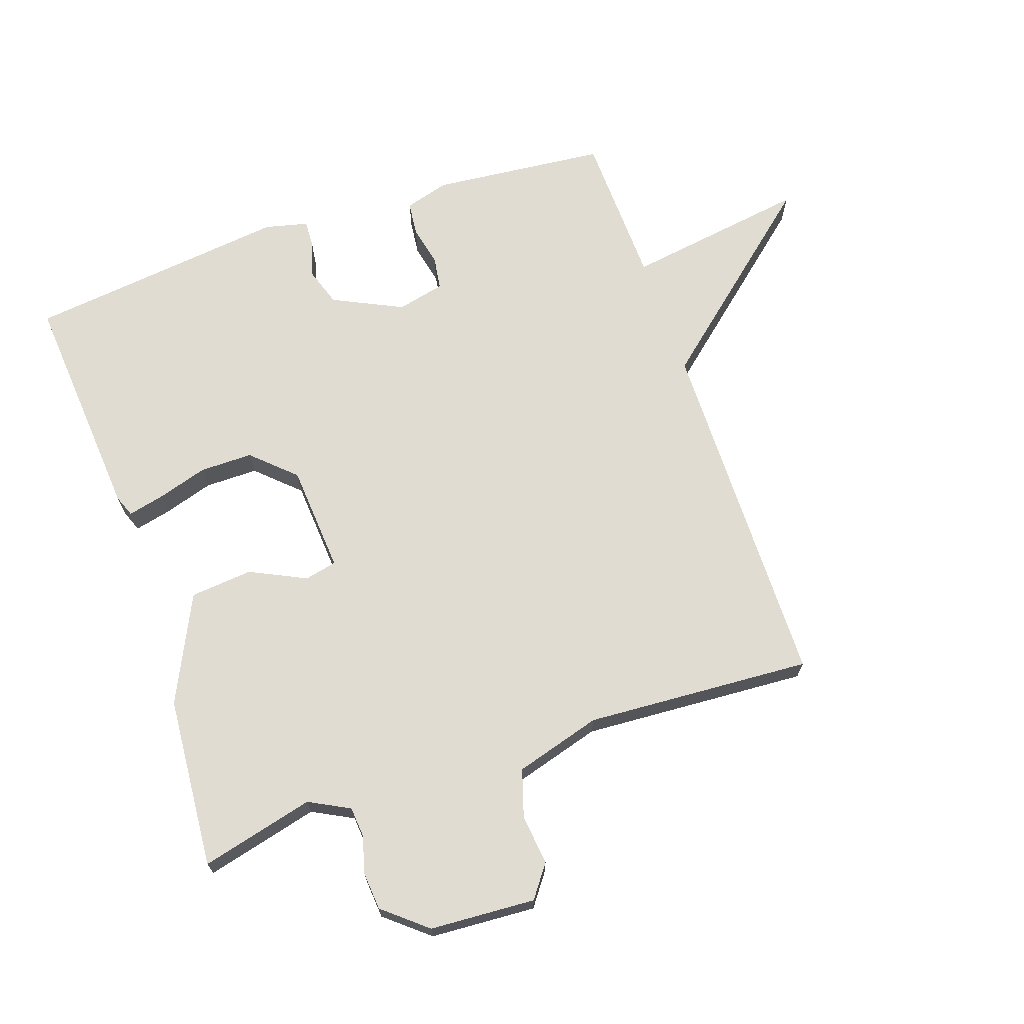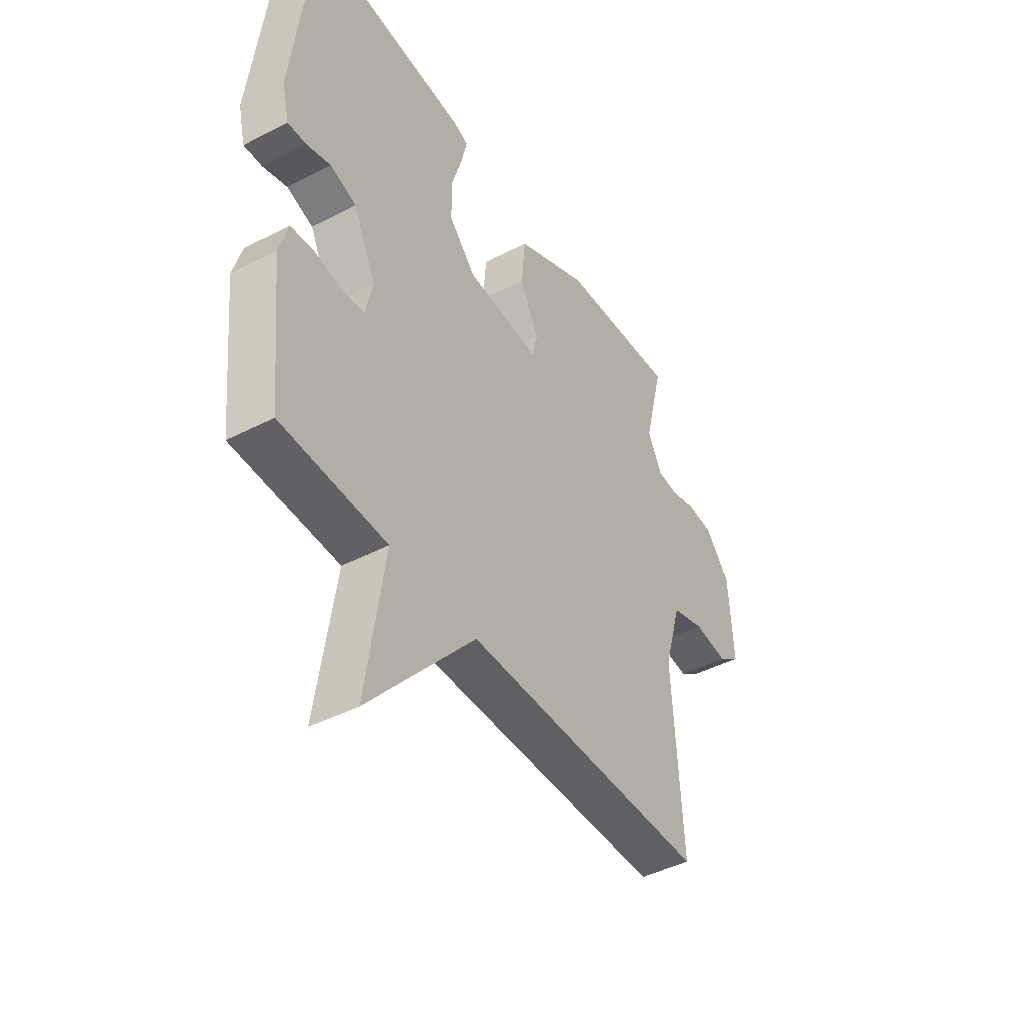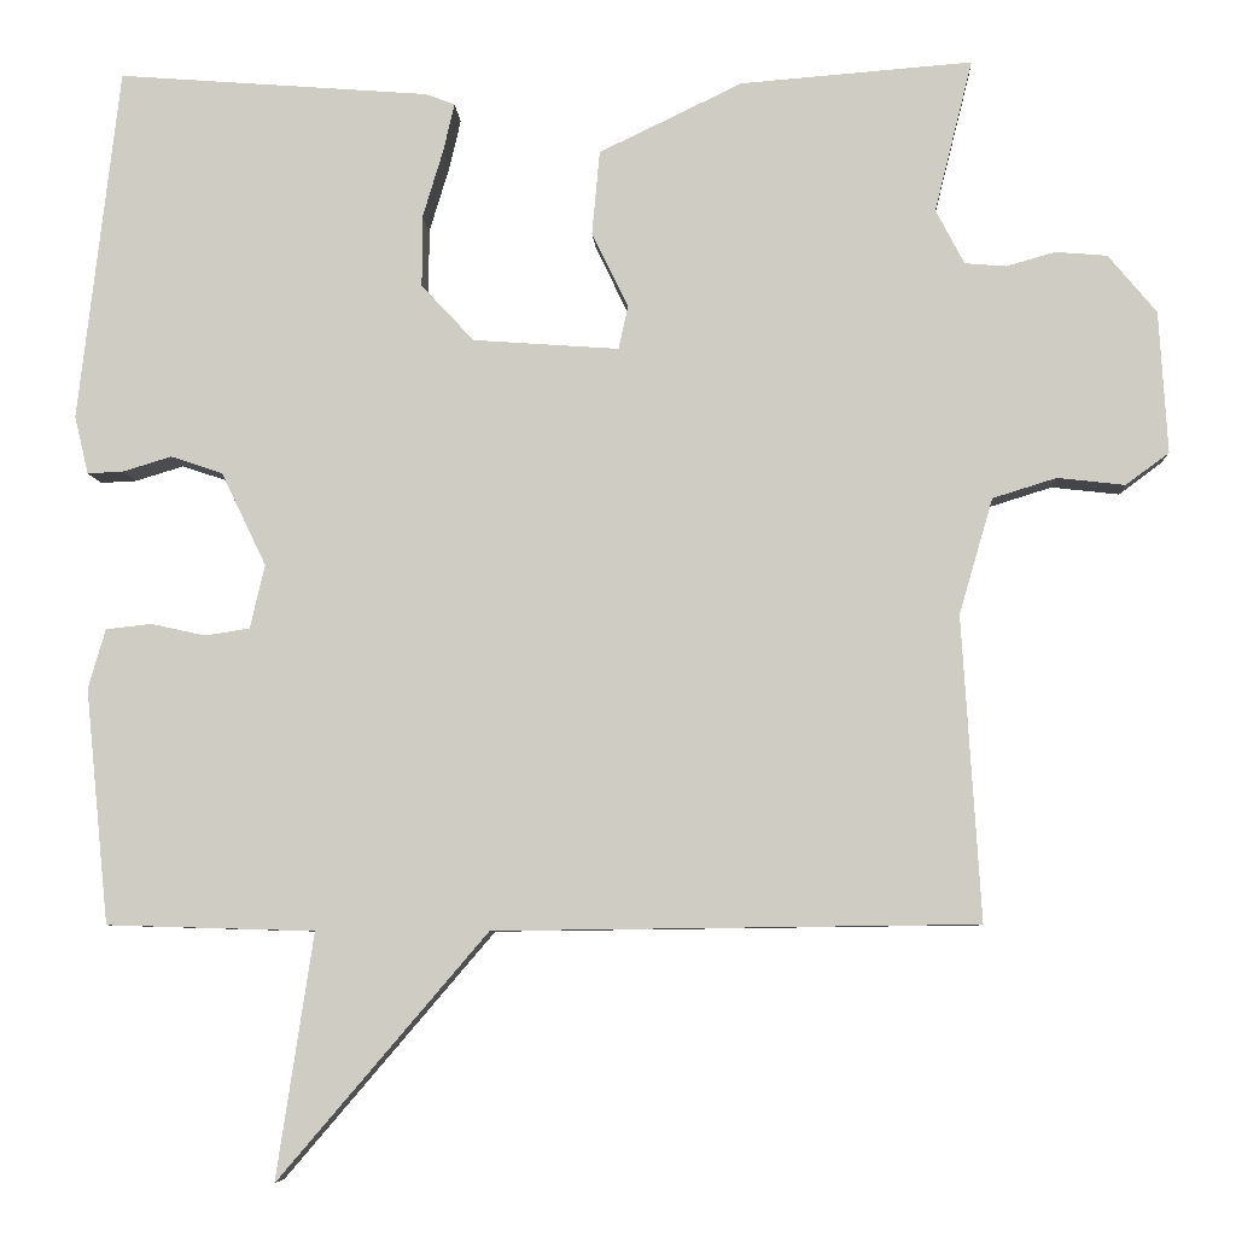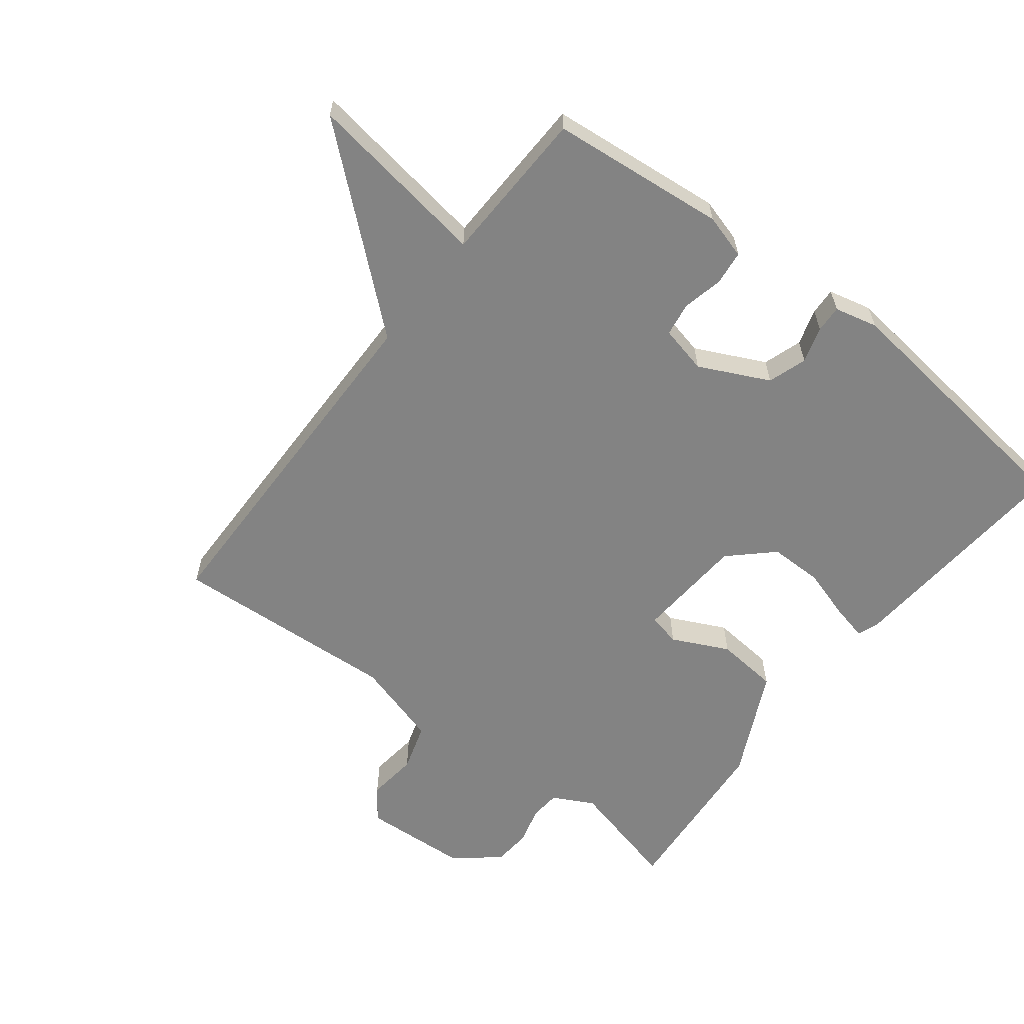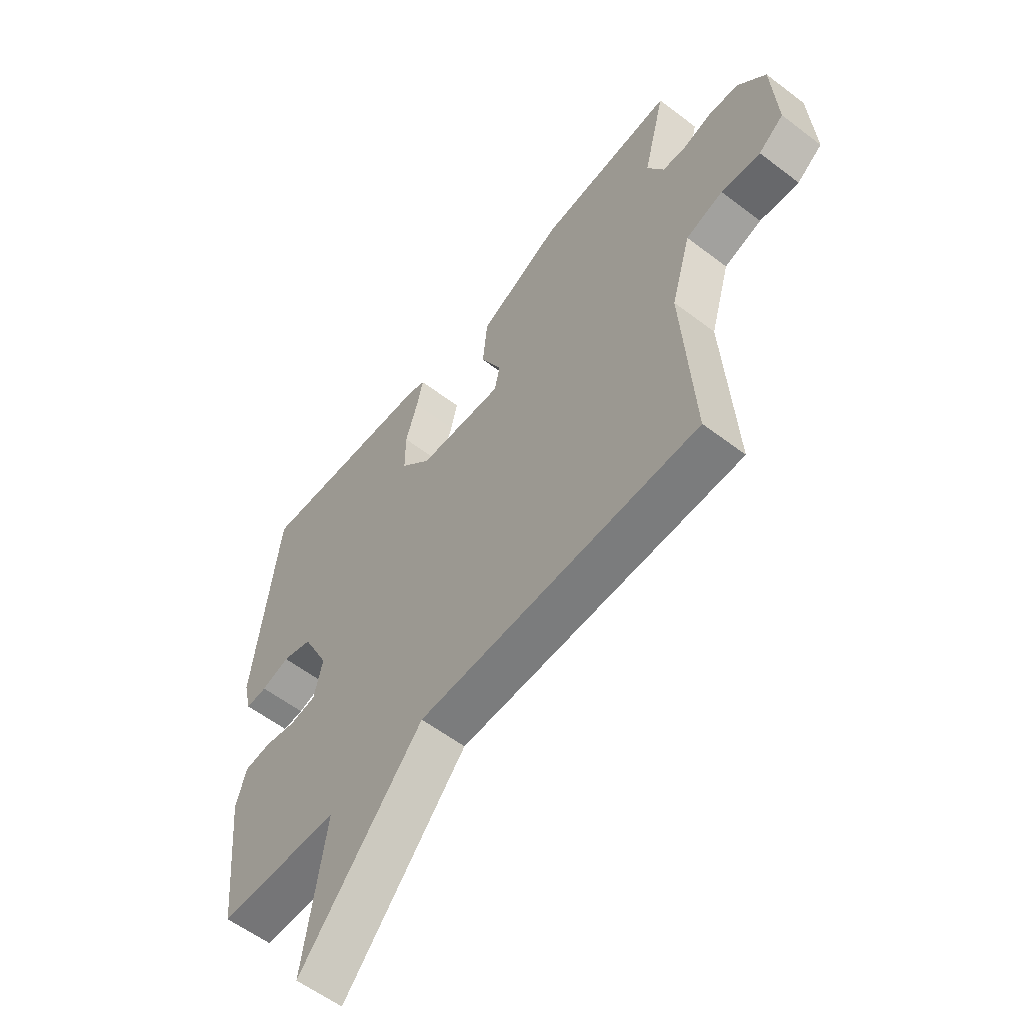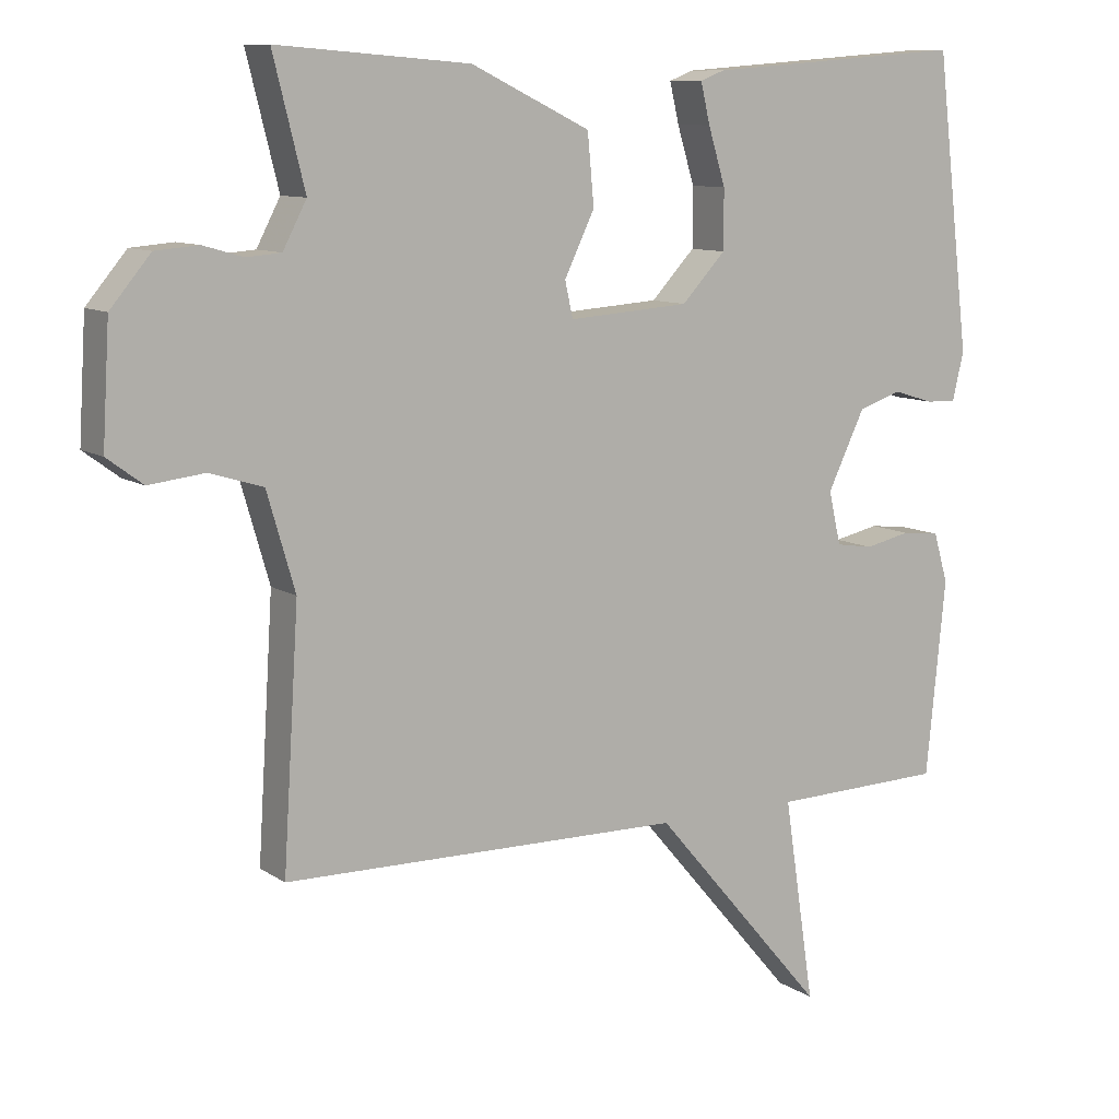
<metadata>
{"format":"obj","ext":"obj","renderer":"f3d","projection":"perspective","resolution":1024,"background":"white","views":[{"elev":69.0,"azim":71.0,"up":"+Y"},{"elev":-44.3,"azim":-58.8,"up":"+Z"},{"elev":-6.5,"azim":3.1,"up":"+Z"},{"elev":-61.0,"azim":-127.7,"up":"+Y"},{"elev":-58.0,"azim":51.7,"up":"+Z"},{"elev":9.9,"azim":148.0,"up":"+Z"}]}
</metadata>
<code>
v 0.5 0.07 0.5
v 0.456 0.07 0.324
v 0.489 0.07 0.261
v 0.537 0.07 0.257
v 0.593 0.07 0.273
v 0.653 0.07 0.268
v 0.709 0.07 0.201
v 0.719 0.07 0.037
v 0.669 0.07 0
v 0.591 0.07 0.009
v 0.517 0.07 -0.014
v 0.478 0.07 -0.148
v 0.5 0.07 -0.5
v -0.059 0.07 -0.507
v -0.302 0.07 -0.791
v -0.259 0.07 -0.507
v -0.5 0.07 -0.5
v -0.527 0.07 -0.228
v -0.507 0.07 -0.159
v -0.454 0.07 -0.153
v -0.391 0.07 -0.167
v -0.339 0.07 -0.159
v -0.322 0.07 -0.085
v -0.374 0.07 0.023
v -0.434 0.07 0.043
v -0.49 0.07 0.026
v -0.532 0.07 0.024
v -0.548 0.07 0.091
v -0.5 0.07 0.5
v -0.139 0.07 0.472
v -0.105 0.07 0.459
v -0.118 0.07 0.403
v -0.142 0.07 0.324
v -0.142 0.07 0.242
v -0.081 0.07 0.177
v 0.088 0.07 0.165
v 0.099 0.07 0.215
v 0.057 0.07 0.302
v 0.066 0.07 0.399
v 0.232 0.07 0.479
v 0.5 0 0.5
v 0.456 0 0.324
v 0.489 0 0.261
v 0.537 0 0.257
v 0.593 0 0.273
v 0.653 0 0.268
v 0.709 0 0.201
v 0.719 0 0.037
v 0.669 0 0
v 0.591 0 0.009
v 0.517 0 -0.014
v 0.478 0 -0.148
v 0.5 0 -0.5
v -0.059 0 -0.507
v -0.302 0 -0.791
v -0.259 0 -0.507
v -0.5 0 -0.5
v -0.527 0 -0.228
v -0.507 0 -0.159
v -0.454 0 -0.153
v -0.391 0 -0.167
v -0.339 0 -0.159
v -0.322 0 -0.085
v -0.374 0 0.023
v -0.434 0 0.043
v -0.49 0 0.026
v -0.532 0 0.024
v -0.548 0 0.091
v -0.5 0 0.5
v -0.139 0 0.472
v -0.105 0 0.459
v -0.118 0 0.403
v -0.142 0 0.324
v -0.142 0 0.242
v -0.081 0 0.177
v 0.088 0 0.165
v 0.099 0 0.215
v 0.057 0 0.302
v 0.066 0 0.399
v 0.232 0 0.479
f 40 1 2
f 39 40 2
f 38 39 2
f 37 38 2
f 36 37 2 3
f 31 32 33
f 30 31 33
f 29 30 33
f 28 29 33
f 27 28 33
f 26 27 33
f 25 26 33
f 24 25 33 34
f 23 24 34 35
f 19 20 21
f 18 19 21
f 17 18 21
f 16 17 21
f 16 21 22
f 14 15 16
f 23 35 36
f 22 23 36
f 16 22 36
f 14 16 36
f 13 14 36
f 12 13 36
f 8 9 10
f 7 8 10
f 6 7 10
f 5 6 10
f 4 5 10
f 36 3 4
f 12 36 4
f 11 12 4
f 4 10 11
f 42 41 80
f 42 80 79
f 42 79 78
f 42 78 77
f 43 42 77 76
f 73 72 71
f 73 71 70
f 73 70 69
f 73 69 68
f 73 68 67
f 73 67 66
f 73 66 65
f 74 73 65 64
f 75 74 64 63
f 61 60 59
f 61 59 58
f 61 58 57
f 61 57 56
f 62 61 56
f 56 55 54
f 76 75 63
f 76 63 62
f 76 62 56
f 76 56 54
f 76 54 53
f 76 53 52
f 50 49 48
f 50 48 47
f 50 47 46
f 50 46 45
f 50 45 44
f 44 43 76
f 44 76 52
f 44 52 51
f 51 50 44
f 1 41 42 2
f 2 42 43 3
f 3 43 44 4
f 4 44 45 5
f 5 45 46 6
f 6 46 47 7
f 7 47 48 8
f 8 48 49 9
f 9 49 50 10
f 10 50 51 11
f 11 51 52 12
f 12 52 53 13
f 13 53 54 14
f 14 54 55 15
f 15 55 56 16
f 16 56 57 17
f 17 57 58 18
f 18 58 59 19
f 19 59 60 20
f 20 60 61 21
f 21 61 62 22
f 22 62 63 23
f 23 63 64 24
f 24 64 65 25
f 25 65 66 26
f 26 66 67 27
f 27 67 68 28
f 28 68 69 29
f 29 69 70 30
f 30 70 71 31
f 31 71 72 32
f 32 72 73 33
f 33 73 74 34
f 34 74 75 35
f 35 75 76 36
f 36 76 77 37
f 37 77 78 38
f 38 78 79 39
f 39 79 80 40
f 40 80 41 1

</code>
